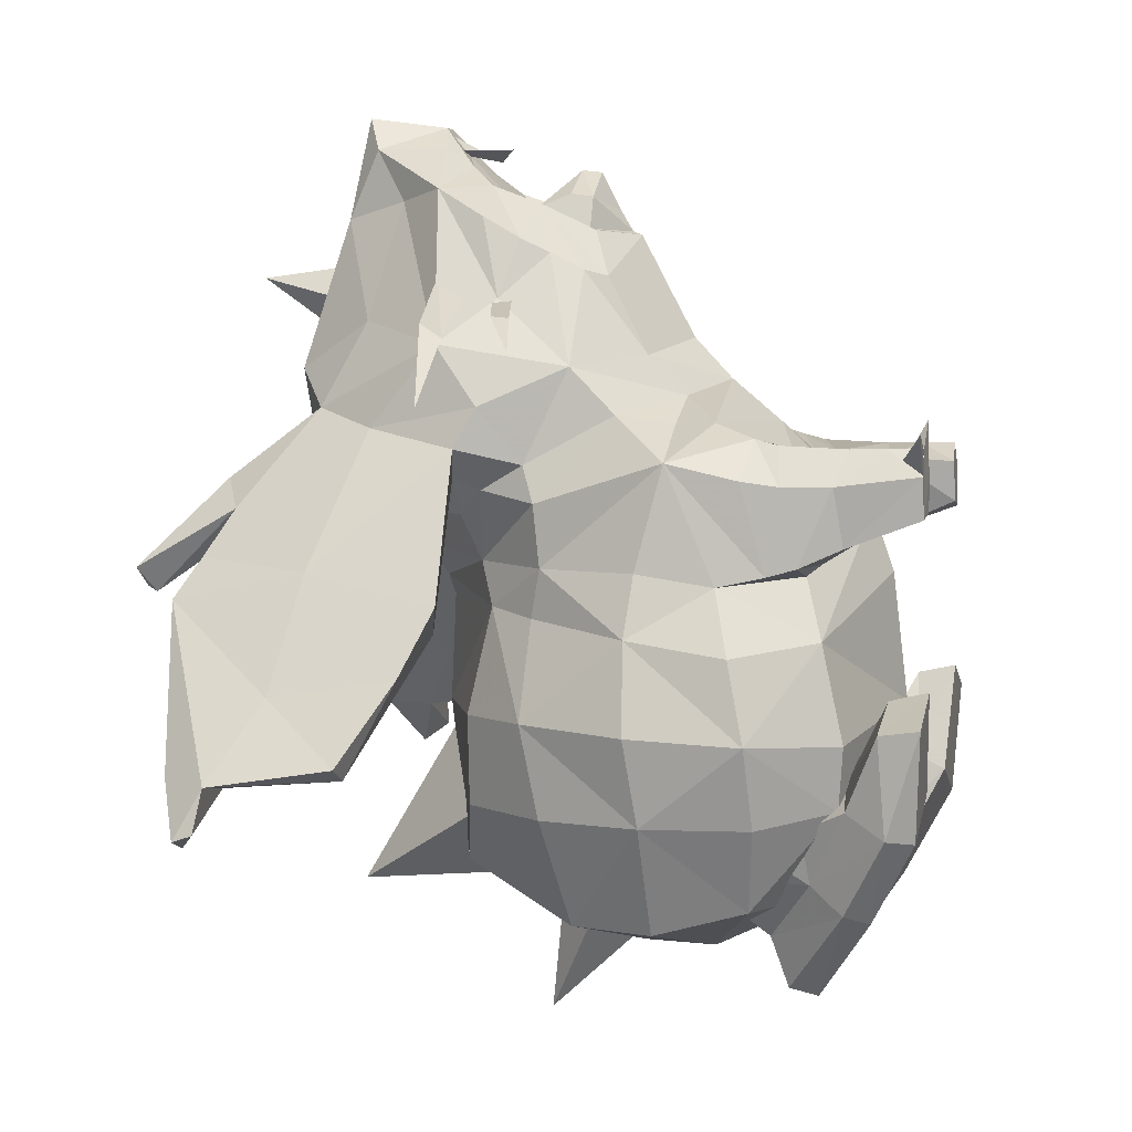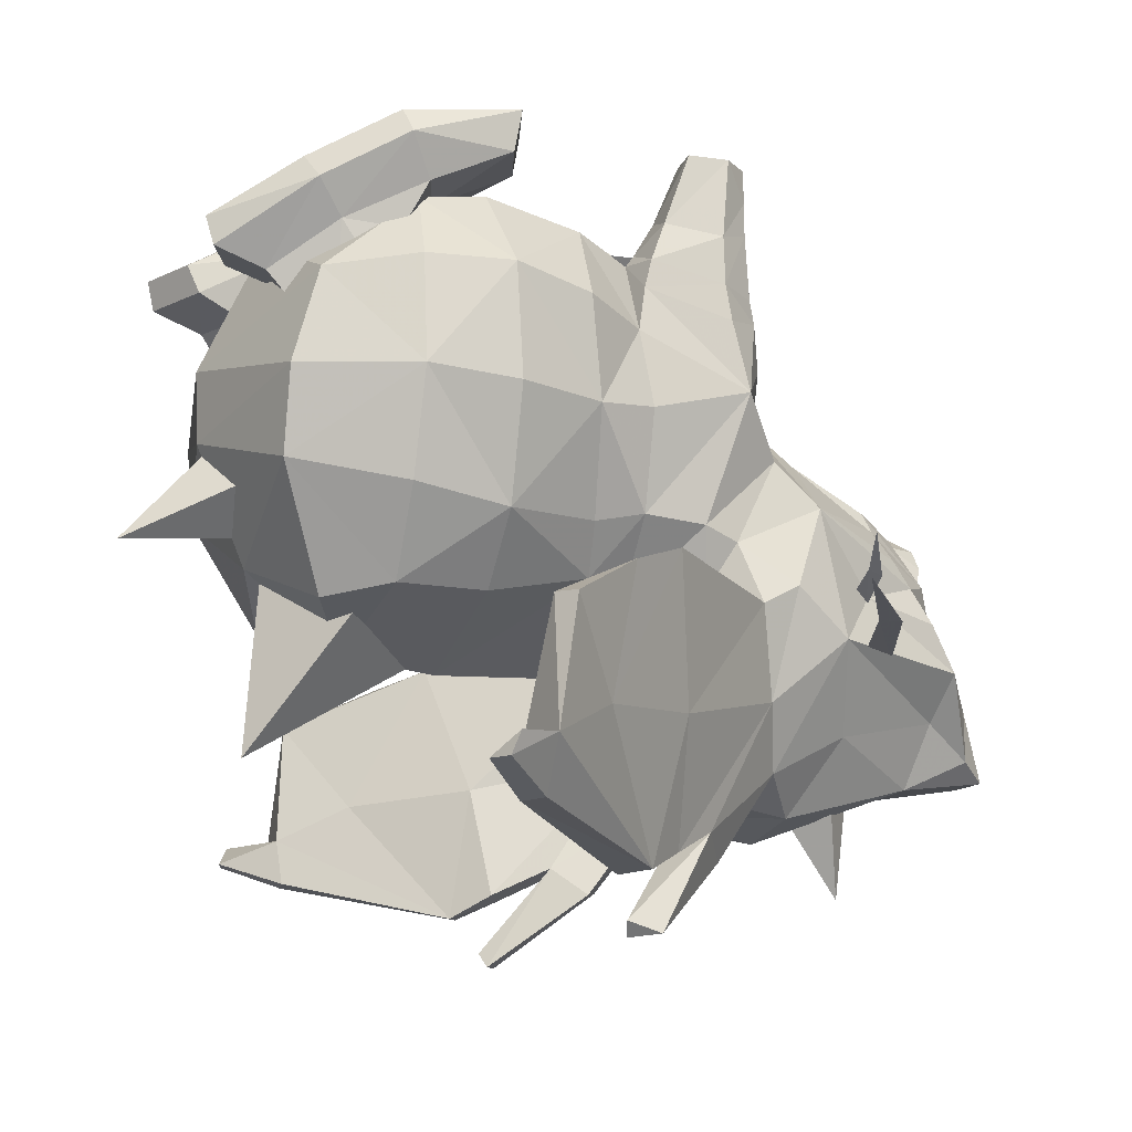
<metadata>
{"format":"obj","ext":"obj","renderer":"f3d","projection":"perspective","resolution":1024,"background":"white","views":[{"elev":3.7,"azim":-76.9,"up":"+Y"},{"elev":-12.7,"azim":67.3,"up":"+Z"}]}
</metadata>
<code>
o nidoran_f_c
v -1.054 -1.309 -1.893
v -1.219 -1.308 -1.355
v -1.087 -0.8248 -1.985
v -0.02 -2.089 -1.54
v 0.8934 -1.889 -1.342
v -0.01269 -2.105 -1.172
v -0.02 -1.831 -2.159
v -0.5374 -1.601 -2.383
v -0.02 -1.322 -2.562
v -0.00477 -1.772 -0.4732
v -0.8873 -1.241 -0.4135
v -0.9425 -1.751 -0.8487
v 0.7158 -1.287 -2.324
v 0.4974 -1.601 -2.383
v 0.9025 -1.751 -0.8487
v 0.8473 -1.241 -0.4135
v -0.02 -0.7739 -0.1695
v 0.7736 -1.879 -1.776
v -0.02 -0.8212 -2.621
v 0.734 -0.8212 -2.331
v 1.179 -1.308 -1.355
v -1.167 -1.308 -0.7944
v 1.014 -1.309 -1.893
v 1.127 -1.308 -0.7944
v 1.261 -0.8845 -0.8214
v 1.047 -0.8248 -1.985
v 1.272 -0.8546 -1.414
v -0.8136 -1.879 -1.776
v -0.7558 -1.287 -2.324
v -0.774 -0.8212 -2.331
v -0.939 -0.9089 -0.3834
v -1.301 -0.8845 -0.8214
v -0.9334 -1.889 -1.342
v -1.312 -0.8546 -1.414
v 0.899 -0.9089 -0.3834
v 0.8662 -0.313 -1.965
v 1.136 -0.3887 -1.44
v -0.7145 -0.2682 -2.215
v -1.169 -0.3887 -1.44
v -0.9191 -0.4014 -0.4954
v -0.8994 -0.313 -1.965
v -0.01664 -0.2599 -2.597
v 0.6812 -0.2682 -2.215
v -1.23 -0.4645 -0.9143
v 0.8858 -0.4014 -0.4954
v 1.196 -0.4645 -0.9143
v -0.01664 -0.1043 -0.2449
v -0.9358 -0.05805 -1.914
v -0.01664 0.6673 -0.8273
v -0.4112 0.4945 -0.7029
v -0.01664 0.2183 -0.3565
v -1.076 -0.06761 -1.405
v -1.043 -0.1325 -1.006
v -1.051 0.4755 -1.263
v -0.9528 0.2659 -1.944
v -0.9116 0.4576 -2.007
v -0.8271 0.3282 -2.244
v -0.7748 -0.08695 -0.5913
v 0.9025 -0.05805 -1.914
v -0.6019 -0.0403 -2.296
v -0.01664 -0.1523 -2.635
v 1.009 -0.1325 -1.006
v 0.7416 -0.08695 -0.5913
v -0.6517 0.1969 -2.399
v -0.01664 0.02756 -2.765
v -0.8399 0.7076 -1.548
v -0.3926 0.8062 -1.263
v -0.6844 0.6602 -1.271
v -0.7437 0.6697 -1.059
v 0.9195 0.2659 -1.944
v 0.5687 -0.0403 -2.296
v 1.043 -0.06761 -1.405
v 0.6185 0.1969 -2.399
v -0.01664 0.8932 -1.093
v 1.017 0.4755 -1.263
v 0.4112 0.4945 -0.7029
v 0.7104 0.6697 -1.059
v 0.8066 0.7076 -1.548
v 0.6512 0.6602 -1.271
v 0.3593 0.8062 -1.263
v 0.8784 0.4576 -2.007
v 0.7938 0.3282 -2.244
v 1.007 0.5379 -2.334
v -1.04 0.5379 -2.334
v 0.8351 0.9503 -1.777
v -0.3038 2.092 -2.934
v -0.4216 1.812 -2.762
v -0.6077 1.864 -2.524
v 0.4221 1.012 -1.456
v -0.01664 1.109 -1.294
v -0.7197 1.296 -2.183
v -0.9297 1.063 -2.457
v 0.9797 0.7488 -2.221
v 0.3922 0.9499 -3.31
v 0.6671 0.7436 -3.13
v 0.5789 0.6459 -3.159
v 0.3946 0.3953 -3.211
v -1.013 0.7488 -2.221
v -0.9042 0.6407 -2.805
v -0.01664 0.3953 -3.271
v 0.3813 0.2129 -2.691
v 0.7495 0.5371 -2.862
v 0.7866 0.3903 -2.395
v -0.7004 0.7436 -3.13
v -0.6154 1.19 -2.901
v -0.8684 0.9503 -1.777
v -0.5086 1.447 -1.782
v -0.4117 1.792 -2.032
v -0.5773 1.532 -1.943
v 0.3883 1.812 -2.762
v 0.5744 1.864 -2.524
v 0.8964 1.063 -2.457
v -0.6171 1.605 -2.091
v 0.544 1.532 -1.943
v 0.6864 1.296 -2.183
v 0.5838 1.605 -2.091
v 0.3784 1.792 -2.032
v 0.2697 1.657 -1.761
v 0.4173 1.417 -1.667
v -0.4146 0.2129 -2.691
v -0.8198 0.3903 -2.395
v 0.2389 1.732 -3.099
v 0.5821 1.19 -2.901
v 0.4753 1.447 -1.782
v -0.6122 0.6459 -3.159
v -0.4255 0.9499 -3.31
v -0.4279 0.3953 -3.211
v -0.01664 0.9499 -3.396
v 0.2705 2.092 -2.934
v -0.1812 2.135 -3.039
v 0.1479 2.135 -3.039
v -0.4506 1.417 -1.667
v -0.4554 1.012 -1.456
v 0.8709 0.6407 -2.805
v -0.7828 0.5371 -2.862
v -0.01664 1.382 -1.44
v -0.01664 1.646 -1.577
v -0.6446 1.716 -2.278
v -0.2722 1.732 -3.099
v 0.22 2.097 -2.576
v 0.1971 1.998 -2.434
v -0.3244 1.891 -2.303
v 0.2911 1.891 -2.303
v 0.6114 1.716 -2.278
v -0.303 1.657 -1.761
v -0.2304 1.998 -2.434
v -0.2533 2.097 -2.576
v 0.05046 2.218 -2.62
v -0.01664 2.079 -2.513
v -0.08374 2.218 -2.62
v 0.05628 2.189 -2.614
v -0.08956 2.189 -2.614
v 0.3403 1.774 -2.056
v 0.2697 1.665 -1.796
v -0.3115 1.793 -2.188
v -0.303 1.665 -1.796
v -0.01664 1.664 -1.626
v 0.2805 1.793 -2.188
v -0.3735 1.774 -2.056
v -0.2387 1.835 -1.793
v -0.2934 1.848 -1.9
v 0.2601 1.848 -1.9
v -0.01664 1.988 -1.9
v 0.2054 1.835 -1.793
v -0.01664 1.772 -1.689
v -0.01664 1.976 -1.793
v -0.1834 2.087 -2.618
v -0.1501 2.047 -2.367
v -0.07498 2.107 -2.291
v 0.1502 2.087 -2.618
v 0.0417 2.107 -2.291
v 0.1168 2.047 -2.367
v 0.1176 2.269 -3.018
v -0.1508 2.269 -3.018
v 0.9824 -0.2008 -3.925
v 1.102 -0.0699 -3.992
v 1.005 0.2317 -3.488
v 0.8008 0.1403 -3.472
v 0.6413 0.2929 -3.623
v 0.9166 -0.1761 -4.001
v 1.149 -0.008203 -3.613
v 1.4 -0.06444 -2.991
v 1.112 -0.2071 -3.028
v 0.9584 -0.1388 -3.612
v 0.769 0.3811 -3.603
v 1.459 -0.3519 -2.317
v 1.642 -0.2044 -2.256
v 1.308 -0.2142 -3.718
v 1.127 -0.3135 -3.729
v 1.963 -1.015 -3.511
v 1.773 -1.063 -3.507
v 1.82 -0.6391 -3.05
v 1.863 -0.5312 -2.383
v 2.135 -0.9338 -2.614
v 2.088 -1.334 -3.377
v 2.225 -1.286 -3.38
v 2.25 -1.246 -3.269
v 1.837 -1.079 -3.264
v 2.01 -1.001 -2.605
v 2.152 -1.034 -3.252
v 1.596 -0.7407 -3.086
v 0.2311 1.294 -3.088
v 0 1.439 -3.669
v 0 1.518 -3.032
v 0 1.07 -3.144
v -0.2311 1.294 -3.088
v 1.009 1.189 -2.051
v 0.6581 1.303 -2.121
v 0.6299 1.222 -2.186
v 0.983 1.142 -2.107
v 0.6502 1.301 -2.228
v 1.017 1.198 -2.143
v 1.301 1.016 -1.988
v 1.267 1.087 -2.326
v 0.7076 1.338 -2.345
v 0.6581 1.271 -2.498
v 1.216 1.063 -2.419
v 0.6995 1.416 -2.501
v 1.283 1.159 -2.433
v 1.721 0.7476 -2.331
v -0.983 1.142 -2.107
v -0.6299 1.222 -2.186
v -0.6581 1.303 -2.121
v -1.009 1.189 -2.051
v -1.017 1.198 -2.143
v -0.6502 1.301 -2.228
v -1.301 1.016 -1.988
v -1.216 1.063 -2.419
v -0.6581 1.271 -2.498
v -0.7076 1.338 -2.345
v -1.267 1.087 -2.326
v -1.283 1.159 -2.433
v -0.6995 1.416 -2.501
v -1.721 0.7476 -2.331
v -1.005 0.2317 -3.488
v -1.102 -0.0699 -3.992
v -0.9824 -0.2008 -3.925
v -0.8008 0.1403 -3.472
v -0.9166 -0.1761 -4.001
v -0.6413 0.2929 -3.623
v -1.4 -0.06444 -2.991
v -1.149 -0.008203 -3.613
v -0.9584 -0.1388 -3.612
v -1.112 -0.2071 -3.028
v -0.769 0.3811 -3.603
v -1.642 -0.2044 -2.256
v -1.459 -0.3519 -2.317
v -1.127 -0.3135 -3.729
v -1.308 -0.2142 -3.718
v -1.773 -1.063 -3.507
v -1.963 -1.015 -3.511
v -2.135 -0.9338 -2.614
v -1.863 -0.5312 -2.383
v -1.82 -0.6391 -3.05
v -2.25 -1.246 -3.269
v -2.225 -1.286 -3.38
v -2.088 -1.334 -3.377
v -1.837 -1.079 -3.264
v -2.152 -1.034 -3.252
v -2.01 -1.001 -2.605
v -1.596 -0.7407 -3.086
v 0.9765 0.3619 -0.6967
v 0.9941 0.3885 -0.8905
v 0.8259 0.5947 -0.8433
v 0.9578 -0.03937 -0.61
v 0.9682 -0.08162 -0.7652
v 0.7077 -0.0282 -0.5178
v 0.4449 0.5098 -0.6091
v 0.8443 0.5612 -0.7204
v 0.9037 0.05822 -0.3899
v 0.7018 0.08457 -0.3337
v 0.832 0.5448 -0.3712
v 0.9552 0.3632 -0.4356
v 0.532 0.4772 -0.3402
v 0.8206 0.5482 -0.1913
v 0.6916 0.2343 0.003123
v 0.6455 0.4501 0.000204
v 0.8092 0.5517 -0.01147
v 0.9194 0.414 -0.005735
v 0.8927 0.2036 0
v 0.8047 0.5369 -0.01191
v 0.9056 0.4097 -0.006179
v 0.6595 0.4496 -0.004817
v 0.808 0.5428 -0.01194
v 1.006 0.6183 -0.008798
v 0.8463 0.4788 -0.1198
v 0.6381 0.6905 -0.007207
v 0.7567 0.4898 -0.1092
v -0.8592 0.5947 -0.8433
v -1.027 0.3885 -0.8905
v -1.01 0.3619 -0.6967
v -1.002 -0.08162 -0.7652
v -0.9911 -0.03937 -0.61
v -0.741 -0.0282 -0.5178
v -0.4782 0.5098 -0.6091
v -0.8775 0.5612 -0.7204
v -0.7351 0.08457 -0.3337
v -0.937 0.05822 -0.3899
v -0.8653 0.5448 -0.3712
v -0.9885 0.3632 -0.4356
v -0.5653 0.4772 -0.3402
v -0.8539 0.5482 -0.1913
v -0.6788 0.4501 0.000204
v -0.7249 0.2343 0.003123
v -0.8425 0.5517 -0.01147
v -0.926 0.2036 0
v -0.9527 0.414 -0.005735
v -0.838 0.5369 -0.01191
v -0.9389 0.4097 -0.006179
v -0.6928 0.4496 -0.004817
v -0.8413 0.5428 -0.01194
v -0.8796 0.4788 -0.1198
v -1.039 0.6183 -0.008798
v -0.79 0.4898 -0.1092
v -0.6714 0.6905 -0.007207
v -0.01664 -1.456 -1.962
v 0.3531 -1.621 -1.631
v -0.01664 -2.477 -2.06
v -0.01664 -1.787 -1.301
v -0.3863 -1.621 -1.631
v -0.01664 -0.8755 -2.542
v 0.4902 -1.303 -2.27
v -0.01664 -1.82 -3.105
v -0.01664 -1.731 -1.998
v -0.5235 -1.303 -2.27
v 0.3357 -1.652 -0.2582
v 0.2596 -2.101 -0.5322
v 0.5526 -2.232 -0.5496
v 0.7794 -1.811 -0.2616
v 0.5716 -2.194 -0.6995
v 0.8817 -1.762 -0.3882
v 0.8143 -1.623 -0.563
v 0.8632 -1.351 -1
v 0.892 -1.338 -0.5997
v 0.5805 -1.931 -0.7934
v 0.4253 -1.494 -1.178
v 0.6762 -1.612 -1.193
v 0.2332 -2.042 -0.6794
v 0.2882 -1.798 -0.7779
v 0.2759 -1.546 -0.3853
v 0.4802 -1.211 -1
v 0.3146 -1.442 -0.563
v 0.5033 -1.196 -0.5997
v 0.7145 -1.121 -0.397
v 0.4849 -1.049 -0.3707
v 0.9805 -1.229 -0.3707
v 1.074 -1.351 -0.1637
v 0.4239 -1.116 -0.1589
v 0.4772 -1.194 -0.01983
v 0.9757 -1.374 -0.02403
v 1.087 -0.8327 -0.2017
v 1.114 -0.8012 0.01029
v 0.7269 -0.7014 -0.1875
v 0.7018 -0.657 0.01157
v 1.087 -0.8252 0.001591
v 0.8129 -0.3958 -0.02304
v 0.7988 -0.7583 -0.16
v 0.7223 -0.6955 -0.002973
v 0.9021 -0.7421 -0.01377
v 0.8911 -0.7603 8e-06
v 1.224 -0.5109 -0.01852
v 1.019 -0.8384 -0.1507
v -0.5526 -2.232 -0.5496
v -0.2596 -2.101 -0.5322
v -0.3357 -1.652 -0.2582
v -0.7794 -1.811 -0.2616
v -0.8817 -1.762 -0.3882
v -0.5716 -2.194 -0.6995
v -0.892 -1.338 -0.5997
v -0.8632 -1.351 -1
v -0.8143 -1.623 -0.563
v -0.6762 -1.612 -1.193
v -0.4253 -1.494 -1.178
v -0.5805 -1.931 -0.7934
v -0.2332 -2.042 -0.6794
v -0.2882 -1.798 -0.7779
v -0.2759 -1.546 -0.3853
v -0.4802 -1.211 -1
v -0.3146 -1.442 -0.563
v -0.5033 -1.196 -0.5997
v -0.7145 -1.121 -0.397
v -0.4849 -1.049 -0.3707
v -0.9805 -1.229 -0.3707
v -1.074 -1.351 -0.1637
v -0.4239 -1.116 -0.1589
v -0.4772 -1.194 -0.01983
v -0.9757 -1.374 -0.02403
v -1.114 -0.8012 0.01029
v -1.087 -0.8327 -0.2017
v -0.7269 -0.7014 -0.1875
v -0.7018 -0.657 0.01157
v -1.087 -0.8252 0.00159
v -0.7223 -0.6955 -0.002973
v -0.7988 -0.7583 -0.16
v -0.8129 -0.3958 -0.02304
v -0.9021 -0.7421 -0.01377
v -0.8911 -0.7603 8e-06
v -1.019 -0.8384 -0.1507
v -1.224 -0.5109 -0.01852
f 11 22 12
f 11 32 22
f 13 20 26
f 13 19 20
f 9 19 13
f 9 29 19
f 8 29 9
f 9 7 8
f 14 7 9
f 14 18 7
f 13 18 14
f 14 9 13
f 30 19 29
f 7 28 8
f 7 4 28
f 18 4 7
f 18 5 4
f 6 4 5
f 6 33 4
f 12 33 6
f 6 10 12
f 15 10 6
f 15 16 10
f 17 10 16
f 17 11 10
f 31 11 17
f 31 32 11
f 10 11 12
f 6 5 15
f 33 28 4
f 16 35 17
f 16 25 35
f 28 29 8
f 28 1 29
f 2 1 28
f 3 1 2
f 34 3 2
f 2 32 34
f 22 32 2
f 2 12 22
f 33 12 2
f 2 28 33
f 29 1 3
f 3 30 29
f 37 26 36
f 37 27 26
f 25 27 37
f 37 46 25
f 45 25 46
f 45 35 25
f 17 35 45
f 45 47 17
f 40 17 47
f 40 31 17
f 32 31 40
f 40 44 32
f 39 32 44
f 39 34 32
f 3 34 39
f 39 41 3
f 38 3 41
f 38 30 3
f 19 30 38
f 38 42 19
f 43 19 42
f 43 20 19
f 26 20 43
f 43 36 26
f 5 21 15
f 5 18 21
f 23 21 18
f 23 26 21
f 13 26 23
f 23 18 13
f 26 27 21
f 25 21 27
f 25 24 21
f 16 24 25
f 16 15 24
f 21 24 15
f 265 266 262
f 265 63 266
f 267 63 265
f 267 76 63
f 268 76 267
f 268 264 76
f 269 264 268
f 269 262 264
f 263 264 262
f 263 75 264
f 266 75 263
f 266 62 75
f 63 62 266
f 266 263 262
f 264 77 76
f 264 75 77
f 291 292 293
f 291 290 292
f 289 290 291
f 289 54 290
f 69 54 289
f 289 50 69
f 295 50 289
f 295 294 50
f 58 50 294
f 294 293 58
f 292 58 293
f 292 53 58
f 54 53 292
f 292 290 54
f 296 289 291
f 296 295 289
f 96 94 95
f 96 97 94
f 102 97 96
f 102 103 97
f 85 115 116
f 114 85 116
f 91 106 109
f 113 91 109
f 127 104 126
f 127 125 104
f 121 125 127
f 121 135 125
f 209 207 208
f 209 210 207
f 211 210 209
f 211 212 210
f 208 212 211
f 208 207 212
f 216 214 215
f 216 217 214
f 218 217 216
f 218 219 217
f 215 219 218
f 215 214 219
f 223 221 222
f 223 224 221
f 226 224 223
f 226 225 224
f 222 225 226
f 222 221 225
f 230 228 229
f 230 231 228
f 233 231 230
f 233 232 231
f 229 232 233
f 229 228 232
f 48 38 41
f 48 60 38
f 55 60 48
f 55 57 60
f 56 57 55
f 57 64 60
f 39 48 41
f 39 52 48
f 53 52 39
f 53 54 52
f 48 52 54
f 54 55 48
f 66 55 54
f 66 56 55
f 44 53 39
f 43 59 36
f 43 71 59
f 70 59 71
f 71 82 70
f 73 82 71
f 82 81 70
f 40 53 44
f 40 58 53
f 51 58 40
f 51 50 58
f 49 50 51
f 49 69 50
f 74 69 49
f 74 67 69
f 133 67 74
f 133 106 67
f 107 106 133
f 107 109 106
f 108 109 107
f 108 113 109
f 142 113 108
f 142 138 113
f 88 138 142
f 88 91 138
f 92 91 88
f 92 106 91
f 98 106 92
f 98 56 106
f 84 56 98
f 84 57 56
f 121 57 84
f 121 64 57
f 120 64 121
f 120 65 64
f 100 65 120
f 100 101 65
f 97 101 100
f 97 103 101
f 73 101 103
f 73 65 101
f 71 65 73
f 71 61 65
f 43 61 71
f 43 42 61
f 38 61 42
f 38 60 61
f 65 61 60
f 60 64 65
f 138 91 113
f 47 51 40
f 47 45 51
f 63 51 45
f 63 76 51
f 49 51 76
f 76 77 49
f 74 49 77
f 77 80 74
f 79 80 77
f 79 78 80
f 75 78 79
f 79 77 75
f 45 62 63
f 45 46 62
f 103 82 73
f 103 83 82
f 81 82 83
f 83 93 81
f 134 93 83
f 134 112 93
f 95 112 134
f 66 106 56
f 66 67 106
f 68 67 66
f 68 69 67
f 54 69 68
f 68 66 54
f 98 99 84
f 98 92 99
f 104 99 92
f 127 120 121
f 127 100 120
f 126 100 127
f 126 128 100
f 139 128 126
f 139 122 128
f 130 122 139
f 130 131 122
f 129 122 131
f 129 110 122
f 111 110 129
f 111 112 110
f 115 112 111
f 115 85 112
f 93 112 85
f 85 81 93
f 78 81 85
f 85 80 78
f 89 80 85
f 89 74 80
f 90 74 89
f 90 133 74
f 132 133 90
f 132 107 133
f 108 107 132
f 132 145 108
f 137 145 132
f 137 156 145
f 157 156 137
f 157 160 156
f 165 160 157
f 165 166 160
f 164 166 165
f 164 163 166
f 162 163 164
f 162 153 163
f 154 153 162
f 154 117 153
f 118 117 154
f 118 119 117
f 137 119 118
f 137 136 119
f 132 136 137
f 132 90 136
f 119 136 90
f 90 89 119
f 124 119 89
f 124 117 119
f 114 117 124
f 114 116 117
f 143 117 116
f 116 144 143
f 115 144 116
f 115 111 144
f 143 144 111
f 111 141 143
f 140 141 111
f 140 148 141
f 129 148 140
f 140 111 129
f 85 124 89
f 85 114 124
f 154 137 118
f 154 157 137
f 164 157 154
f 164 165 157
f 162 164 154
f 156 108 145
f 156 159 108
f 161 159 156
f 161 163 159
f 160 163 161
f 160 166 163
f 156 160 161
f 94 128 122
f 94 100 128
f 97 100 94
f 88 87 92
f 88 86 87
f 147 86 88
f 147 150 86
f 146 150 147
f 146 149 150
f 148 150 149
f 149 141 148
f 88 146 147
f 88 142 146
f 86 139 87
f 86 130 139
f 59 37 36
f 59 72 37
f 75 72 59
f 75 62 72
f 37 72 62
f 62 46 37
f 70 75 59
f 70 78 75
f 81 78 70
f 203 204 202
f 203 206 204
f 205 206 203
f 203 202 205
f 213 210 212
f 213 207 210
f 212 207 213
f 220 217 219
f 220 214 217
f 219 214 220
f 227 225 221
f 227 224 225
f 221 224 227
f 234 232 228
f 234 231 232
f 228 231 234
f 268 272 269
f 268 274 272
f 267 274 268
f 267 271 274
f 270 271 267
f 270 280 271
f 279 280 270
f 279 278 280
f 275 278 279
f 275 277 278
f 274 277 275
f 274 276 277
f 271 276 274
f 271 280 276
f 277 276 280
f 280 278 277
f 275 272 274
f 275 273 272
f 279 273 275
f 279 270 273
f 265 273 270
f 265 262 273
f 272 273 262
f 262 269 272
f 267 265 270
f 296 299 295
f 296 291 299
f 300 299 291
f 300 302 299
f 307 302 300
f 307 305 302
f 306 305 307
f 306 303 305
f 304 303 306
f 304 301 303
f 297 301 304
f 297 294 301
f 298 294 297
f 298 293 294
f 300 293 298
f 300 291 293
f 303 302 305
f 303 301 302
f 299 302 301
f 301 295 299
f 294 295 301
f 306 297 304
f 306 298 297
f 307 298 306
f 307 300 298
f 312 313 308
f 312 309 313
f 308 313 309
f 314 315 310
f 314 311 315
f 310 315 311
f 317 318 316
f 317 319 318
f 320 318 319
f 320 316 318
f 322 323 321
f 322 324 323
f 325 323 324
f 325 321 323
f 337 335 336
f 337 332 335
f 333 332 337
f 333 334 332
f 343 334 333
f 343 344 334
f 345 344 343
f 345 353 344
f 348 353 345
f 348 354 353
f 349 354 348
f 349 352 354
f 350 352 349
f 350 347 352
f 329 347 350
f 329 331 347
f 328 331 329
f 328 330 331
f 338 330 328
f 338 335 330
f 339 335 338
f 339 336 335
f 341 336 339
f 339 342 341
f 340 342 339
f 340 348 342
f 349 348 340
f 340 326 349
f 327 326 340
f 327 328 326
f 338 328 327
f 327 340 338
f 339 338 340
f 329 326 328
f 329 349 326
f 350 349 329
f 335 331 330
f 335 332 331
f 347 331 332
f 332 346 347
f 334 346 332
f 334 344 346
f 351 346 344
f 351 347 346
f 352 347 351
f 351 354 352
f 353 354 351
f 351 344 353
f 345 342 348
f 345 343 342
f 341 342 343
f 343 333 341
f 373 374 372
f 373 376 374
f 378 376 373
f 378 379 376
f 380 379 378
f 380 382 379
f 381 382 380
f 381 390 382
f 389 390 381
f 389 391 390
f 388 391 389
f 388 386 391
f 387 386 388
f 387 366 386
f 384 366 387
f 384 367 366
f 371 367 384
f 371 374 367
f 372 374 371
f 371 370 372
f 369 370 371
f 369 380 370
f 381 380 369
f 369 383 381
f 371 383 369
f 371 384 383
f 389 383 384
f 389 381 383
f 380 378 370
f 384 388 389
f 384 387 388
f 376 375 374
f 376 377 375
f 379 377 376
f 379 385 377
f 382 385 379
f 382 390 385
f 391 385 390
f 391 386 385
f 377 385 386
f 386 365 377
f 366 365 386
f 366 363 365
f 367 363 366
f 367 368 363
f 374 368 367
f 374 375 368
f 363 368 375
f 375 364 363
f 377 364 375
f 377 365 364
f 363 364 365
f 92 105 104
f 92 87 105
f 139 105 87
f 139 126 105
f 104 105 126
f 122 123 94
f 122 110 123
f 112 123 110
f 112 95 123
f 94 123 95
f 163 153 159
f 142 155 146
f 142 108 155
f 159 155 108
f 159 158 155
f 153 158 159
f 153 117 158
f 143 158 117
f 143 141 158
f 149 158 141
f 149 155 158
f 146 155 149
f 167 152 151
f 167 172 152
f 171 172 167
f 131 173 129
f 131 130 173
f 174 173 130
f 130 86 174
f 173 148 129
f 173 150 148
f 174 150 173
f 174 86 150
f 178 184 102
f 175 180 176
f 184 178 177
f 177 95 134
f 197 200 198
f 186 183 201
f 135 243 238
f 236 239 237
f 235 238 243
f 99 104 235
f 258 259 255
f 261 244 247
f 175 177 178
f 175 176 177
f 185 177 176
f 185 95 177
f 179 95 185
f 179 96 95
f 178 96 179
f 178 102 96
f 180 185 176
f 180 179 185
f 178 179 180
f 180 175 178
f 134 181 177
f 134 182 181
f 83 182 134
f 83 187 182
f 192 182 187
f 192 188 182
f 200 188 192
f 200 190 188
f 182 188 181
f 193 192 187
f 193 194 192
f 200 192 194
f 103 183 186
f 103 102 183
f 184 183 102
f 184 189 183
f 181 189 184
f 181 188 189
f 191 189 188
f 191 198 189
f 195 198 191
f 195 197 198
f 177 181 184
f 190 191 188
f 190 195 191
f 196 195 190
f 196 197 195
f 189 201 183
f 189 198 201
f 199 201 198
f 199 186 201
f 200 199 198
f 200 194 199
f 103 187 83
f 103 186 187
f 193 187 186
f 186 199 193
f 194 193 199
f 196 200 197
f 196 190 200
f 235 237 238
f 235 236 237
f 245 236 235
f 245 239 236
f 240 239 245
f 240 238 239
f 125 238 240
f 125 135 238
f 238 237 239
f 240 104 125
f 240 245 104
f 235 104 245
f 242 99 235
f 242 241 99
f 249 241 242
f 249 254 241
f 259 254 249
f 259 252 254
f 253 254 252
f 253 246 254
f 241 254 246
f 246 84 241
f 99 241 84
f 249 251 259
f 244 121 247
f 244 135 121
f 243 135 244
f 244 248 243
f 261 248 244
f 261 258 248
f 260 258 261
f 260 259 258
f 252 259 260
f 261 247 260
f 246 121 84
f 246 247 121
f 253 247 246
f 253 260 247
f 252 260 253
f 243 242 235
f 243 248 242
f 249 242 248
f 248 250 249
f 258 250 248
f 258 257 250
f 255 257 258
f 250 251 249
f 250 257 251
f 256 251 257
f 257 255 256
f 259 256 255
f 259 251 256

</code>
